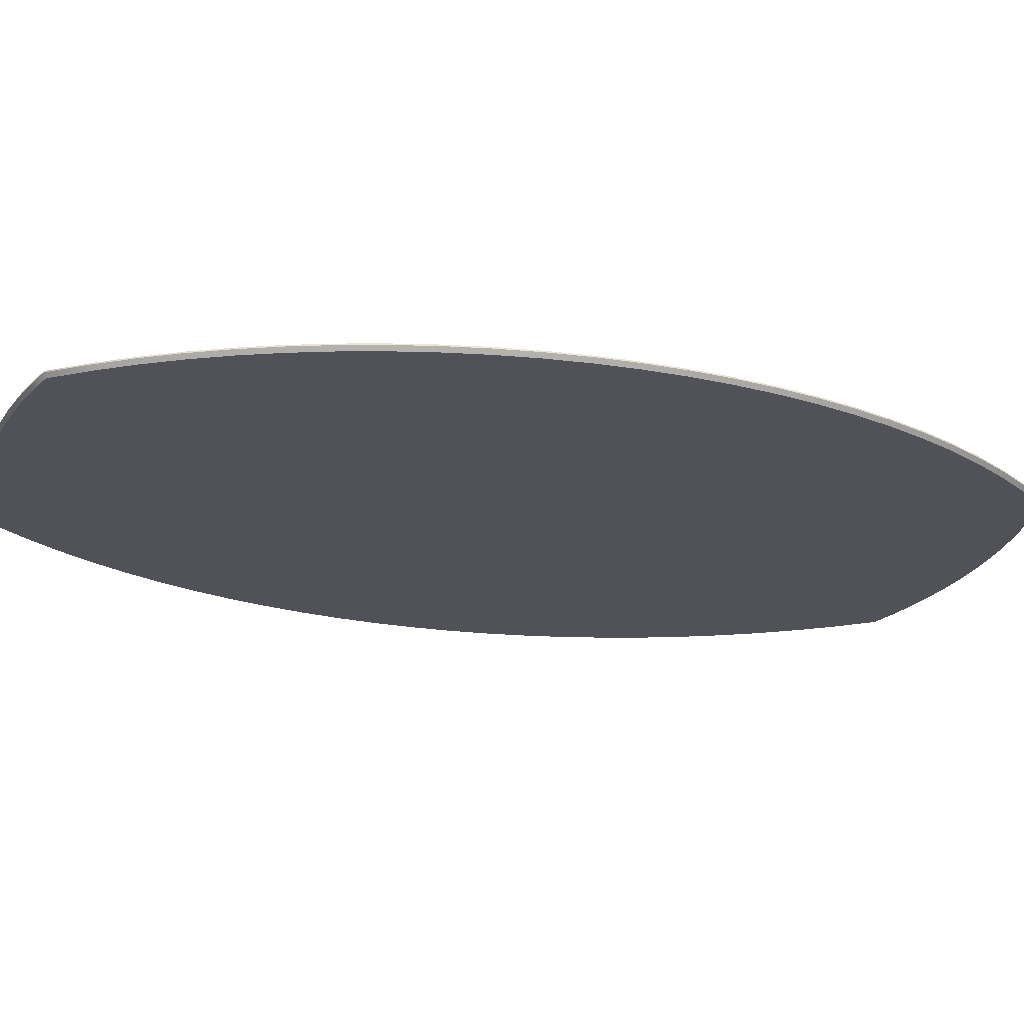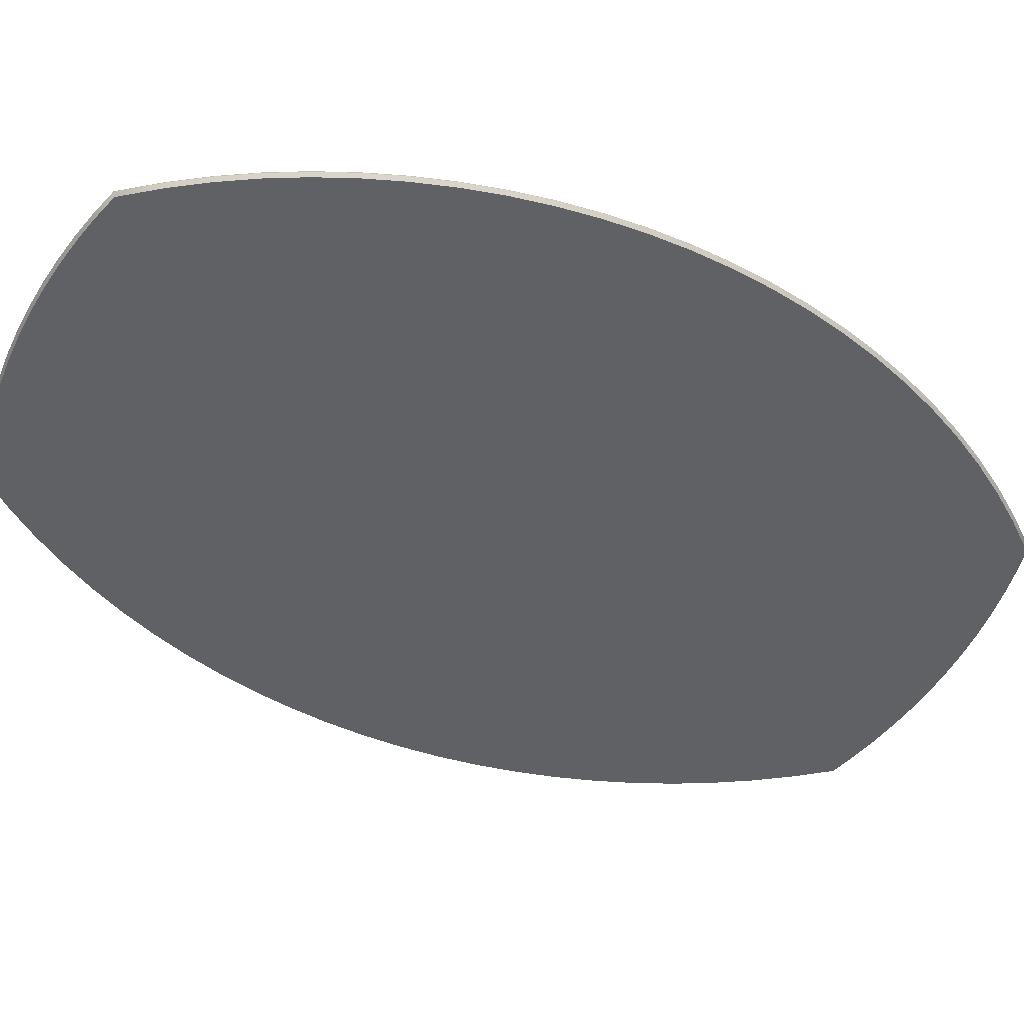
<metadata>
{"format":"obj","ext":"obj","renderer":"f3d","projection":"perspective","resolution":1024,"background":"white","views":[{"elev":-21.5,"azim":72.1,"up":"+Y"},{"elev":-47.5,"azim":63.6,"up":"+Y"}]}
</metadata>
<code>
v  -48.16 6.723 -101.3
v  -41.76 6.723 -109.4
v  -40.87 6.723 -108
v  -46.92 6.723 -100.4
v  -48.64 7.791 -101.7
v  -42.09 7.791 -109.9
v  -48.52 8.187 -101.6
v  -42.01 8.187 -109.8
v  -46.92 8.334 -100.4
v  -40.87 8.334 -108
v  -53.79 6.723 -93.26
v  -52.5 6.723 -92.41
v  -54.28 7.791 -93.58
v  -54.16 8.187 -93.5
v  -52.5 8.334 -92.41
v  -58.92 6.723 -84.91
v  -57.58 6.723 -84.14
v  -59.43 7.791 -85.2
v  -59.3 8.187 -85.13
v  -57.58 8.334 -84.14
v  -63.55 6.723 -76.27
v  -62.17 6.723 -75.58
v  -64.08 7.791 -76.54
v  -63.95 8.187 -76.47
v  -62.17 8.334 -75.58
v  -67.68 6.723 -67.38
v  -66.26 6.723 -66.77
v  -68.22 7.791 -67.61
v  -68.08 8.187 -67.55
v  -66.26 8.334 -66.77
v  -71.29 6.723 -58.24
v  -69.83 6.723 -57.71
v  -71.85 7.791 -58.44
v  -71.7 8.187 -58.39
v  -69.83 8.334 -57.71
v  -74.38 6.723 -48.86
v  -72.9 6.723 -48.42
v  -74.95 7.791 -49.03
v  -74.8 8.187 -48.99
v  -72.9 8.334 -48.42
v  -76.94 6.723 -39.28
v  -75.43 6.723 -38.92
v  -77.52 7.791 -39.42
v  -77.37 8.187 -39.38
v  -75.43 8.334 -38.92
v  -78.95 6.723 -29.55
v  -77.43 6.723 -29.28
v  -79.53 7.791 -29.65
v  -79.38 8.187 -29.63
v  -77.43 8.334 -29.28
v  -80.38 6.723 -19.74
v  -78.85 6.723 -19.56
v  -80.97 7.791 -19.81
v  -80.82 8.187 -19.79
v  -78.85 8.334 -19.56
v  -81.25 6.723 -9.883
v  -79.7 6.723 -9.793
v  -81.83 7.791 -9.917
v  -81.68 8.187 -9.909
v  -79.7 8.334 -9.793
v  -81.53 6.723 -0
v  -79.98 6.723 -0
v  -82.12 7.791 -0
v  -81.97 8.187 -0
v  -79.98 8.334 -0
v  -81.25 6.723 9.883
v  -79.7 6.723 9.793
v  -81.83 7.791 9.917
v  -81.68 8.187 9.909
v  -79.7 8.334 9.793
v  -80.38 6.723 19.74
v  -78.85 6.723 19.56
v  -80.97 7.791 19.81
v  -80.82 8.187 19.79
v  -78.85 8.334 19.56
v  -78.95 6.723 29.55
v  -77.43 6.723 29.28
v  -79.53 7.791 29.65
v  -79.38 8.187 29.62
v  -77.43 8.334 29.28
v  -76.94 6.723 39.28
v  -75.43 6.723 38.92
v  -77.52 7.791 39.42
v  -77.37 8.187 39.38
v  -75.43 8.334 38.92
v  -74.38 6.723 48.86
v  -72.9 6.723 48.42
v  -74.95 7.791 49.03
v  -74.8 8.187 48.99
v  -72.9 8.334 48.42
v  -71.29 6.723 58.24
v  -69.83 6.723 57.71
v  -71.85 7.791 58.44
v  -71.7 8.187 58.39
v  -69.83 8.334 57.71
v  -67.68 6.723 67.38
v  -66.26 6.723 66.77
v  -68.22 7.791 67.61
v  -68.08 8.187 67.55
v  -66.26 8.334 66.77
v  -63.55 6.723 76.27
v  -62.17 6.723 75.58
v  -64.08 7.791 76.54
v  -63.95 8.187 76.47
v  -62.17 8.334 75.58
v  -58.92 6.723 84.91
v  -57.58 6.723 84.14
v  -59.43 7.791 85.2
v  -59.3 8.187 85.13
v  -57.58 8.334 84.14
v  -53.79 6.723 93.26
v  -52.5 6.723 92.41
v  -54.28 7.791 93.58
v  -54.16 8.187 93.5
v  -52.5 8.334 92.41
v  -48.16 6.723 101.3
v  -46.92 6.723 100.4
v  -48.64 7.791 101.7
v  -48.52 8.187 101.6
v  -46.92 8.334 100.4
v  -41.76 6.723 109.4
v  -40.87 6.723 108
v  -42.09 7.791 109.9
v  -42.01 8.187 109.8
v  -40.87 8.334 108
v  -34.74 6.723 111.2
v  -34.4 6.723 109.7
v  -34.88 7.791 111.8
v  -34.84 8.187 111.6
v  -34.4 8.334 109.7
v  -28 6.723 112.6
v  -27.72 6.723 111.1
v  -28.11 7.791 113.2
v  -28.08 8.187 113
v  -27.72 8.334 111.1
v  -21.1 6.723 113.7
v  -20.89 6.723 112.2
v  -21.18 7.791 114.3
v  -21.16 8.187 114.1
v  -20.89 8.334 112.2
v  -14.1 6.723 114.5
v  -13.96 6.723 113
v  -14.16 7.791 115.1
v  -14.14 8.187 114.9
v  -13.96 8.334 113
v  -7.057 6.723 115
v  -6.986 6.723 113.4
v  -7.084 7.791 115.6
v  -7.077 8.187 115.4
v  -6.986 8.334 113.4
v  0 6.723 115.1
v  0 6.723 113.6
v  -0 7.791 115.7
v  -0 8.187 115.6
v  0 8.334 113.6
v  7.057 6.723 115
v  6.986 6.723 113.4
v  7.084 7.791 115.6
v  7.077 8.187 115.4
v  6.986 8.334 113.4
v  14.1 6.723 114.5
v  13.96 6.723 113
v  14.16 7.791 115.1
v  14.14 8.187 114.9
v  13.96 8.334 113
v  21.1 6.723 113.7
v  20.89 6.723 112.2
v  21.18 7.791 114.3
v  21.16 8.187 114.1
v  20.89 8.334 112.2
v  28 6.723 112.6
v  27.72 6.723 111.1
v  28.11 7.791 113.2
v  28.08 8.187 113
v  27.72 8.334 111.1
v  34.74 6.723 111.2
v  34.4 6.723 109.7
v  34.88 7.791 111.8
v  34.84 8.187 111.6
v  34.4 8.334 109.7
v  41.76 6.723 109.4
v  40.87 6.723 108
v  42.09 7.791 109.9
v  42.01 8.187 109.8
v  40.87 8.334 108
v  48.16 6.723 101.3
v  46.92 6.723 100.4
v  48.64 7.791 101.7
v  48.52 8.187 101.6
v  46.92 8.334 100.4
v  53.79 6.723 93.26
v  52.5 6.723 92.41
v  54.28 7.791 93.58
v  54.16 8.187 93.5
v  52.5 8.334 92.41
v  58.92 6.723 84.91
v  57.58 6.723 84.14
v  59.43 7.791 85.2
v  59.3 8.187 85.13
v  57.58 8.334 84.14
v  63.55 6.723 76.27
v  62.17 6.723 75.58
v  64.08 7.791 76.54
v  63.95 8.187 76.47
v  62.17 8.334 75.58
v  67.68 6.723 67.38
v  66.26 6.723 66.77
v  68.22 7.791 67.61
v  68.08 8.187 67.55
v  66.26 8.334 66.77
v  71.29 6.723 58.24
v  69.83 6.723 57.71
v  71.85 7.791 58.44
v  71.7 8.187 58.39
v  69.83 8.334 57.71
v  74.38 6.723 48.86
v  72.9 6.723 48.42
v  74.95 7.791 49.03
v  74.8 8.187 48.99
v  72.9 8.334 48.42
v  76.94 6.723 39.28
v  75.43 6.723 38.92
v  77.52 7.791 39.42
v  77.37 8.187 39.38
v  75.43 8.334 38.92
v  78.95 6.723 29.55
v  77.43 6.723 29.28
v  79.53 7.791 29.65
v  79.38 8.187 29.63
v  77.43 8.334 29.28
v  80.38 6.723 19.74
v  78.85 6.723 19.56
v  80.97 7.791 19.81
v  80.82 8.187 19.79
v  78.85 8.334 19.56
v  81.25 6.723 9.883
v  79.7 6.723 9.793
v  81.83 7.791 9.917
v  81.68 8.187 9.909
v  79.7 8.334 9.793
v  81.53 6.723 0
v  79.98 6.723 0
v  82.12 7.791 0
v  81.97 8.187 0
v  79.98 8.334 0
v  81.25 6.723 -9.883
v  79.7 6.723 -9.793
v  81.83 7.791 -9.917
v  81.68 8.187 -9.909
v  79.7 8.334 -9.793
v  80.38 6.723 -19.74
v  78.85 6.723 -19.56
v  80.97 7.791 -19.81
v  80.82 8.187 -19.79
v  78.85 8.334 -19.56
v  78.95 6.723 -29.55
v  77.43 6.723 -29.28
v  79.53 7.791 -29.65
v  79.38 8.187 -29.62
v  77.43 8.334 -29.28
v  76.94 6.723 -39.28
v  75.43 6.723 -38.92
v  77.52 7.791 -39.42
v  77.37 8.187 -39.38
v  75.43 8.334 -38.92
v  74.38 6.723 -48.86
v  72.9 6.723 -48.42
v  74.95 7.791 -49.03
v  74.8 8.187 -48.99
v  72.9 8.334 -48.42
v  71.29 6.723 -58.24
v  69.83 6.723 -57.71
v  71.85 7.791 -58.44
v  71.7 8.187 -58.39
v  69.83 8.334 -57.71
v  67.68 6.723 -67.38
v  66.26 6.723 -66.77
v  68.22 7.791 -67.61
v  68.08 8.187 -67.55
v  66.26 8.334 -66.77
v  63.55 6.723 -76.27
v  62.17 6.723 -75.58
v  64.08 7.791 -76.54
v  63.95 8.187 -76.47
v  62.17 8.334 -75.58
v  58.92 6.723 -84.91
v  57.58 6.723 -84.14
v  59.43 7.791 -85.2
v  59.3 8.187 -85.13
v  57.58 8.334 -84.14
v  53.79 6.723 -93.26
v  52.5 6.723 -92.41
v  54.28 7.791 -93.58
v  54.16 8.187 -93.5
v  52.5 8.334 -92.41
v  48.16 6.723 -101.3
v  46.92 6.723 -100.4
v  48.64 7.791 -101.7
v  48.52 8.187 -101.6
v  46.92 8.334 -100.4
v  41.76 6.723 -109.4
v  40.87 6.723 -108
v  42.09 7.791 -109.9
v  42.01 8.187 -109.8
v  40.87 8.334 -108
v  34.74 6.723 -111.2
v  34.4 6.723 -109.7
v  34.88 7.791 -111.8
v  34.84 8.187 -111.6
v  34.4 8.334 -109.7
v  28 6.723 -112.6
v  27.72 6.723 -111.1
v  28.11 7.791 -113.2
v  28.08 8.187 -113
v  27.72 8.334 -111.1
v  21.1 6.723 -113.7
v  20.89 6.723 -112.2
v  21.18 7.791 -114.3
v  21.16 8.187 -114.1
v  20.89 8.334 -112.2
v  14.1 6.723 -114.5
v  13.96 6.723 -113
v  14.16 7.791 -115.1
v  14.14 8.187 -114.9
v  13.96 8.334 -113
v  7.057 6.723 -115
v  6.986 6.723 -113.4
v  7.084 7.791 -115.6
v  7.077 8.187 -115.4
v  6.986 8.334 -113.4
v  0 6.723 -115.1
v  0 6.723 -113.6
v  0 7.791 -115.7
v  0 8.187 -115.6
v  0 8.334 -113.6
v  -7.057 6.723 -115
v  -6.986 6.723 -113.4
v  -7.084 7.791 -115.6
v  -7.077 8.187 -115.4
v  -6.986 8.334 -113.4
v  -14.1 6.723 -114.5
v  -13.96 6.723 -113
v  -14.16 7.791 -115.1
v  -14.14 8.187 -114.9
v  -13.96 8.334 -113
v  -21.1 6.723 -113.7
v  -20.89 6.723 -112.2
v  -21.18 7.791 -114.3
v  -21.16 8.187 -114.1
v  -20.89 8.334 -112.2
v  -28 6.723 -112.6
v  -27.72 6.723 -111.1
v  -28.11 7.791 -113.2
v  -28.08 8.187 -113
v  -27.72 8.334 -111.1
v  -34.74 6.723 -111.2
v  -34.4 6.723 -109.7
v  -34.88 7.791 -111.8
v  -34.84 8.187 -111.6
v  -34.4 8.334 -109.7
o Arc001
g Arc001
f 1 2 3
f 3 4 1
f 5 6 2
f 2 1 5
f 7 8 6
f 6 5 7
f 9 10 8
f 8 7 9
f 11 1 4
f 4 12 11
f 13 5 1
f 1 11 13
f 14 7 5
f 5 13 14
f 15 9 7
f 7 14 15
f 16 11 12
f 12 17 16
f 18 13 11
f 11 16 18
f 19 14 13
f 13 18 19
f 20 15 14
f 14 19 20
f 21 16 17
f 17 22 21
f 23 18 16
f 16 21 23
f 24 19 18
f 18 23 24
f 25 20 19
f 19 24 25
f 26 21 22
f 22 27 26
f 28 23 21
f 21 26 28
f 29 24 23
f 23 28 29
f 30 25 24
f 24 29 30
f 31 26 27
f 27 32 31
f 33 28 26
f 26 31 33
f 34 29 28
f 28 33 34
f 35 30 29
f 29 34 35
f 36 31 32
f 32 37 36
f 38 33 31
f 31 36 38
f 39 34 33
f 33 38 39
f 40 35 34
f 34 39 40
f 41 36 37
f 37 42 41
f 43 38 36
f 36 41 43
f 44 39 38
f 38 43 44
f 45 40 39
f 39 44 45
f 46 41 42
f 42 47 46
f 48 43 41
f 41 46 48
f 49 44 43
f 43 48 49
f 50 45 44
f 44 49 50
f 51 46 47
f 47 52 51
f 53 48 46
f 46 51 53
f 54 49 48
f 48 53 54
f 55 50 49
f 49 54 55
f 56 51 52
f 52 57 56
f 58 53 51
f 51 56 58
f 59 54 53
f 53 58 59
f 60 55 54
f 54 59 60
f 61 56 57
f 57 62 61
f 63 58 56
f 56 61 63
f 64 59 58
f 58 63 64
f 65 60 59
f 59 64 65
f 66 61 62
f 62 67 66
f 68 63 61
f 61 66 68
f 69 64 63
f 63 68 69
f 70 65 64
f 64 69 70
f 71 66 67
f 67 72 71
f 73 68 66
f 66 71 73
f 74 69 68
f 68 73 74
f 75 70 69
f 69 74 75
f 76 71 72
f 72 77 76
f 78 73 71
f 71 76 78
f 79 74 73
f 73 78 79
f 80 75 74
f 74 79 80
f 81 76 77
f 77 82 81
f 83 78 76
f 76 81 83
f 84 79 78
f 78 83 84
f 85 80 79
f 79 84 85
f 86 81 82
f 82 87 86
f 88 83 81
f 81 86 88
f 89 84 83
f 83 88 89
f 90 85 84
f 84 89 90
f 91 86 87
f 87 92 91
f 93 88 86
f 86 91 93
f 94 89 88
f 88 93 94
f 95 90 89
f 89 94 95
f 96 91 92
f 92 97 96
f 98 93 91
f 91 96 98
f 99 94 93
f 93 98 99
f 100 95 94
f 94 99 100
f 101 96 97
f 97 102 101
f 103 98 96
f 96 101 103
f 104 99 98
f 98 103 104
f 105 100 99
f 99 104 105
f 106 101 102
f 102 107 106
f 108 103 101
f 101 106 108
f 109 104 103
f 103 108 109
f 110 105 104
f 104 109 110
f 111 106 107
f 107 112 111
f 113 108 106
f 106 111 113
f 114 109 108
f 108 113 114
f 115 110 109
f 109 114 115
f 116 111 112
f 112 117 116
f 118 113 111
f 111 116 118
f 119 114 113
f 113 118 119
f 120 115 114
f 114 119 120
f 121 116 117
f 117 122 121
f 123 118 116
f 116 121 123
f 124 119 118
f 118 123 124
f 125 120 119
f 119 124 125
f 126 121 122
f 122 127 126
f 128 123 121
f 121 126 128
f 129 124 123
f 123 128 129
f 130 125 124
f 124 129 130
f 131 126 127
f 127 132 131
f 133 128 126
f 126 131 133
f 134 129 128
f 128 133 134
f 135 130 129
f 129 134 135
f 136 131 132
f 132 137 136
f 138 133 131
f 131 136 138
f 139 134 133
f 133 138 139
f 140 135 134
f 134 139 140
f 141 136 137
f 137 142 141
f 143 138 136
f 136 141 143
f 144 139 138
f 138 143 144
f 145 140 139
f 139 144 145
f 146 141 142
f 142 147 146
f 148 143 141
f 141 146 148
f 149 144 143
f 143 148 149
f 150 145 144
f 144 149 150
f 151 146 147
f 147 152 151
f 153 148 146
f 146 151 153
f 154 149 148
f 148 153 154
f 155 150 149
f 149 154 155
f 156 151 152
f 152 157 156
f 158 153 151
f 151 156 158
f 159 154 153
f 153 158 159
f 160 155 154
f 154 159 160
f 161 156 157
f 157 162 161
f 163 158 156
f 156 161 163
f 164 159 158
f 158 163 164
f 165 160 159
f 159 164 165
f 166 161 162
f 162 167 166
f 168 163 161
f 161 166 168
f 169 164 163
f 163 168 169
f 170 165 164
f 164 169 170
f 171 166 167
f 167 172 171
f 173 168 166
f 166 171 173
f 174 169 168
f 168 173 174
f 175 170 169
f 169 174 175
f 176 171 172
f 172 177 176
f 178 173 171
f 171 176 178
f 179 174 173
f 173 178 179
f 180 175 174
f 174 179 180
f 181 176 177
f 177 182 181
f 183 178 176
f 176 181 183
f 184 179 178
f 178 183 184
f 185 180 179
f 179 184 185
f 186 181 182
f 182 187 186
f 188 183 181
f 181 186 188
f 189 184 183
f 183 188 189
f 190 185 184
f 184 189 190
f 191 186 187
f 187 192 191
f 193 188 186
f 186 191 193
f 194 189 188
f 188 193 194
f 195 190 189
f 189 194 195
f 196 191 192
f 192 197 196
f 198 193 191
f 191 196 198
f 199 194 193
f 193 198 199
f 200 195 194
f 194 199 200
f 201 196 197
f 197 202 201
f 203 198 196
f 196 201 203
f 204 199 198
f 198 203 204
f 205 200 199
f 199 204 205
f 206 201 202
f 202 207 206
f 208 203 201
f 201 206 208
f 209 204 203
f 203 208 209
f 210 205 204
f 204 209 210
f 211 206 207
f 207 212 211
f 213 208 206
f 206 211 213
f 214 209 208
f 208 213 214
f 215 210 209
f 209 214 215
f 216 211 212
f 212 217 216
f 218 213 211
f 211 216 218
f 219 214 213
f 213 218 219
f 220 215 214
f 214 219 220
f 221 216 217
f 217 222 221
f 223 218 216
f 216 221 223
f 224 219 218
f 218 223 224
f 225 220 219
f 219 224 225
f 226 221 222
f 222 227 226
f 228 223 221
f 221 226 228
f 229 224 223
f 223 228 229
f 230 225 224
f 224 229 230
f 231 226 227
f 227 232 231
f 233 228 226
f 226 231 233
f 234 229 228
f 228 233 234
f 235 230 229
f 229 234 235
f 236 231 232
f 232 237 236
f 238 233 231
f 231 236 238
f 239 234 233
f 233 238 239
f 240 235 234
f 234 239 240
f 241 236 237
f 237 242 241
f 243 238 236
f 236 241 243
f 244 239 238
f 238 243 244
f 245 240 239
f 239 244 245
f 246 241 242
f 242 247 246
f 248 243 241
f 241 246 248
f 249 244 243
f 243 248 249
f 250 245 244
f 244 249 250
f 251 246 247
f 247 252 251
f 253 248 246
f 246 251 253
f 254 249 248
f 248 253 254
f 255 250 249
f 249 254 255
f 256 251 252
f 252 257 256
f 258 253 251
f 251 256 258
f 259 254 253
f 253 258 259
f 260 255 254
f 254 259 260
f 261 256 257
f 257 262 261
f 263 258 256
f 256 261 263
f 264 259 258
f 258 263 264
f 265 260 259
f 259 264 265
f 266 261 262
f 262 267 266
f 268 263 261
f 261 266 268
f 269 264 263
f 263 268 269
f 270 265 264
f 264 269 270
f 271 266 267
f 267 272 271
f 273 268 266
f 266 271 273
f 274 269 268
f 268 273 274
f 275 270 269
f 269 274 275
f 276 271 272
f 272 277 276
f 278 273 271
f 271 276 278
f 279 274 273
f 273 278 279
f 280 275 274
f 274 279 280
f 281 276 277
f 277 282 281
f 283 278 276
f 276 281 283
f 284 279 278
f 278 283 284
f 285 280 279
f 279 284 285
f 286 281 282
f 282 287 286
f 288 283 281
f 281 286 288
f 289 284 283
f 283 288 289
f 290 285 284
f 284 289 290
f 291 286 287
f 287 292 291
f 293 288 286
f 286 291 293
f 294 289 288
f 288 293 294
f 295 290 289
f 289 294 295
f 296 291 292
f 292 297 296
f 298 293 291
f 291 296 298
f 299 294 293
f 293 298 299
f 300 295 294
f 294 299 300
f 301 296 297
f 297 302 301
f 303 298 296
f 296 301 303
f 304 299 298
f 298 303 304
f 305 300 299
f 299 304 305
f 306 301 302
f 302 307 306
f 308 303 301
f 301 306 308
f 309 304 303
f 303 308 309
f 310 305 304
f 304 309 310
f 311 306 307
f 307 312 311
f 313 308 306
f 306 311 313
f 314 309 308
f 308 313 314
f 315 310 309
f 309 314 315
f 316 311 312
f 312 317 316
f 318 313 311
f 311 316 318
f 319 314 313
f 313 318 319
f 320 315 314
f 314 319 320
f 321 316 317
f 317 322 321
f 323 318 316
f 316 321 323
f 324 319 318
f 318 323 324
f 325 320 319
f 319 324 325
f 326 321 322
f 322 327 326
f 328 323 321
f 321 326 328
f 329 324 323
f 323 328 329
f 330 325 324
f 324 329 330
f 331 326 327
f 327 332 331
f 333 328 326
f 326 331 333
f 334 329 328
f 328 333 334
f 335 330 329
f 329 334 335
f 336 331 332
f 332 337 336
f 338 333 331
f 331 336 338
f 339 334 333
f 333 338 339
f 340 335 334
f 334 339 340
f 341 336 337
f 337 342 341
f 343 338 336
f 336 341 343
f 344 339 338
f 338 343 344
f 345 340 339
f 339 344 345
f 346 341 342
f 342 347 346
f 348 343 341
f 341 346 348
f 349 344 343
f 343 348 349
f 350 345 344
f 344 349 350
f 351 346 347
f 347 352 351
f 353 348 346
f 346 351 353
f 354 349 348
f 348 353 354
f 355 350 349
f 349 354 355
f 356 351 352
f 352 357 356
f 358 353 351
f 351 356 358
f 359 354 353
f 353 358 359
f 360 355 354
f 354 359 360
f 2 356 357
f 357 3 2
f 6 358 356
f 356 2 6
f 8 359 358
f 358 6 8
f 10 360 359
f 359 8 10
f 357 352 347
f 347 342 337
f 337 332 327
f 347 337 327
f 327 322 317
f 317 312 307
f 327 317 307
f 307 302 297
f 297 292 287
f 307 297 287
f 327 307 287
f 287 282 277
f 277 272 267
f 287 277 267
f 267 262 257
f 257 252 247
f 267 257 247
f 287 267 247
f 247 242 237
f 237 232 227
f 247 237 227
f 227 222 217
f 217 212 207
f 227 217 207
f 247 227 207
f 287 247 207
f 207 202 197
f 197 192 187
f 207 197 187
f 187 182 177
f 177 172 167
f 187 177 167
f 207 187 167
f 167 162 157
f 157 152 147
f 167 157 147
f 147 142 137
f 137 132 127
f 147 137 127
f 167 147 127
f 207 167 127
f 127 122 117
f 117 112 107
f 127 117 107
f 107 102 97
f 97 92 87
f 107 97 87
f 127 107 87
f 87 82 77
f 77 72 67
f 87 77 67
f 67 62 57
f 57 52 47
f 67 57 47
f 87 67 47
f 127 87 47
f 207 127 47
f 287 207 47
f 47 42 37
f 37 32 27
f 47 37 27
f 27 22 17
f 17 12 4
f 27 17 4
f 47 27 4
f 287 47 4
f 327 287 4
f 347 327 4
f 357 347 4
f 3 357 4
f 15 20 25
f 25 30 35
f 35 40 45
f 25 35 45
f 45 50 55
f 55 60 65
f 45 55 65
f 65 70 75
f 75 80 85
f 65 75 85
f 45 65 85
f 85 90 95
f 95 100 105
f 85 95 105
f 105 110 115
f 115 120 125
f 105 115 125
f 85 105 125
f 125 130 135
f 135 140 145
f 125 135 145
f 145 150 155
f 155 160 165
f 145 155 165
f 125 145 165
f 85 125 165
f 165 170 175
f 175 180 185
f 165 175 185
f 185 190 195
f 195 200 205
f 185 195 205
f 165 185 205
f 205 210 215
f 215 220 225
f 205 215 225
f 225 230 235
f 235 240 245
f 225 235 245
f 205 225 245
f 165 205 245
f 85 165 245
f 245 250 255
f 255 260 265
f 245 255 265
f 265 270 275
f 275 280 285
f 265 275 285
f 245 265 285
f 285 290 295
f 295 300 305
f 285 295 305
f 305 310 315
f 315 320 325
f 305 315 325
f 285 305 325
f 245 285 325
f 85 245 325
f 325 330 335
f 335 340 345
f 325 335 345
f 345 350 355
f 355 360 10
f 345 355 10
f 325 345 10
f 85 325 10
f 45 85 10
f 25 45 10
f 15 25 10
f 9 15 10

</code>
